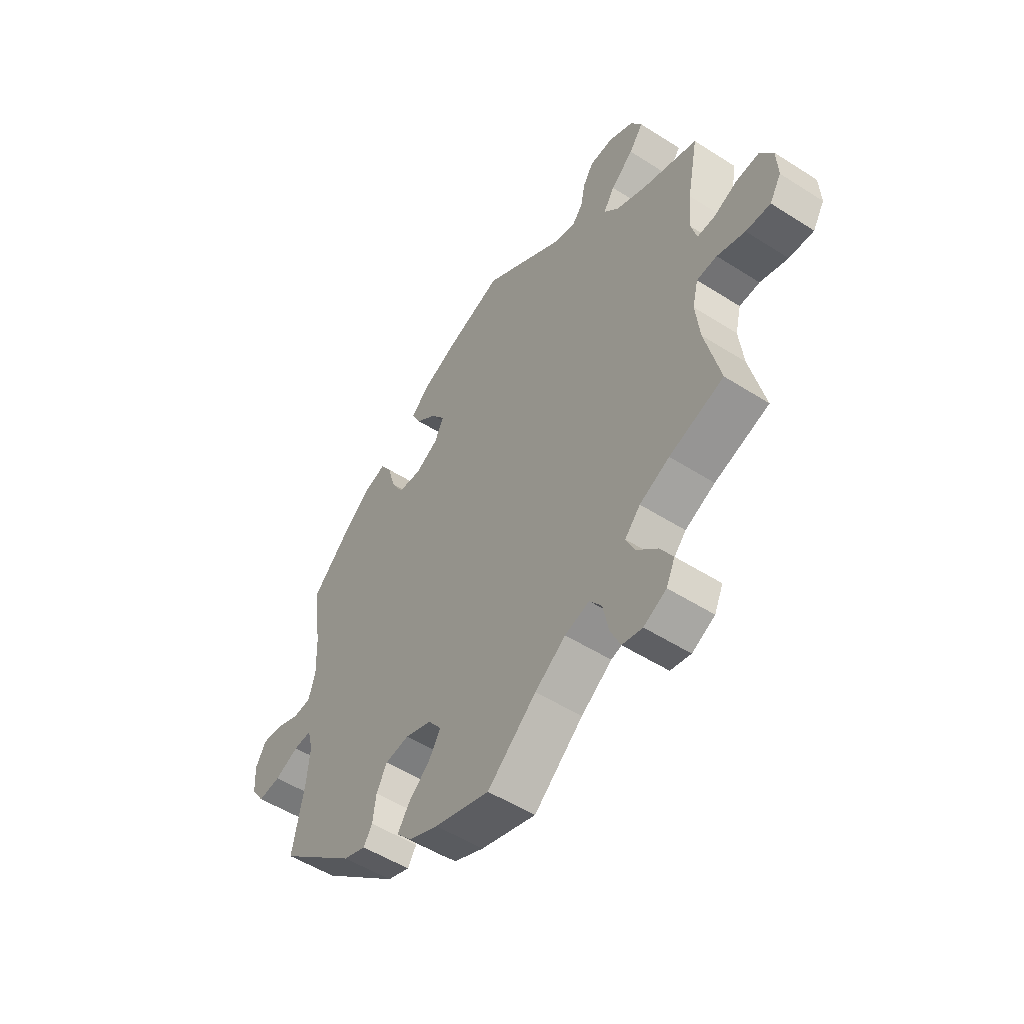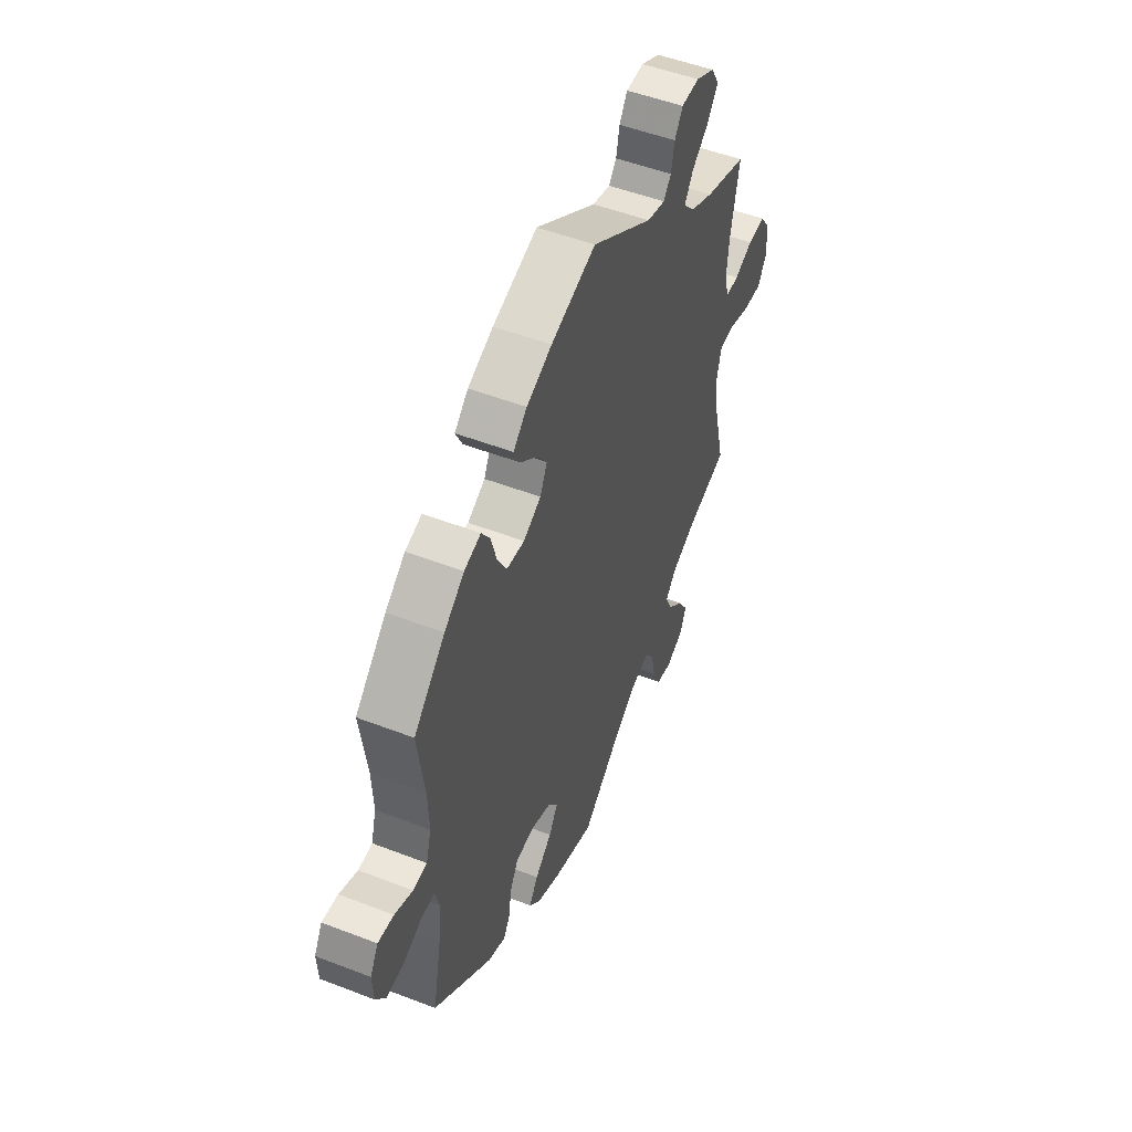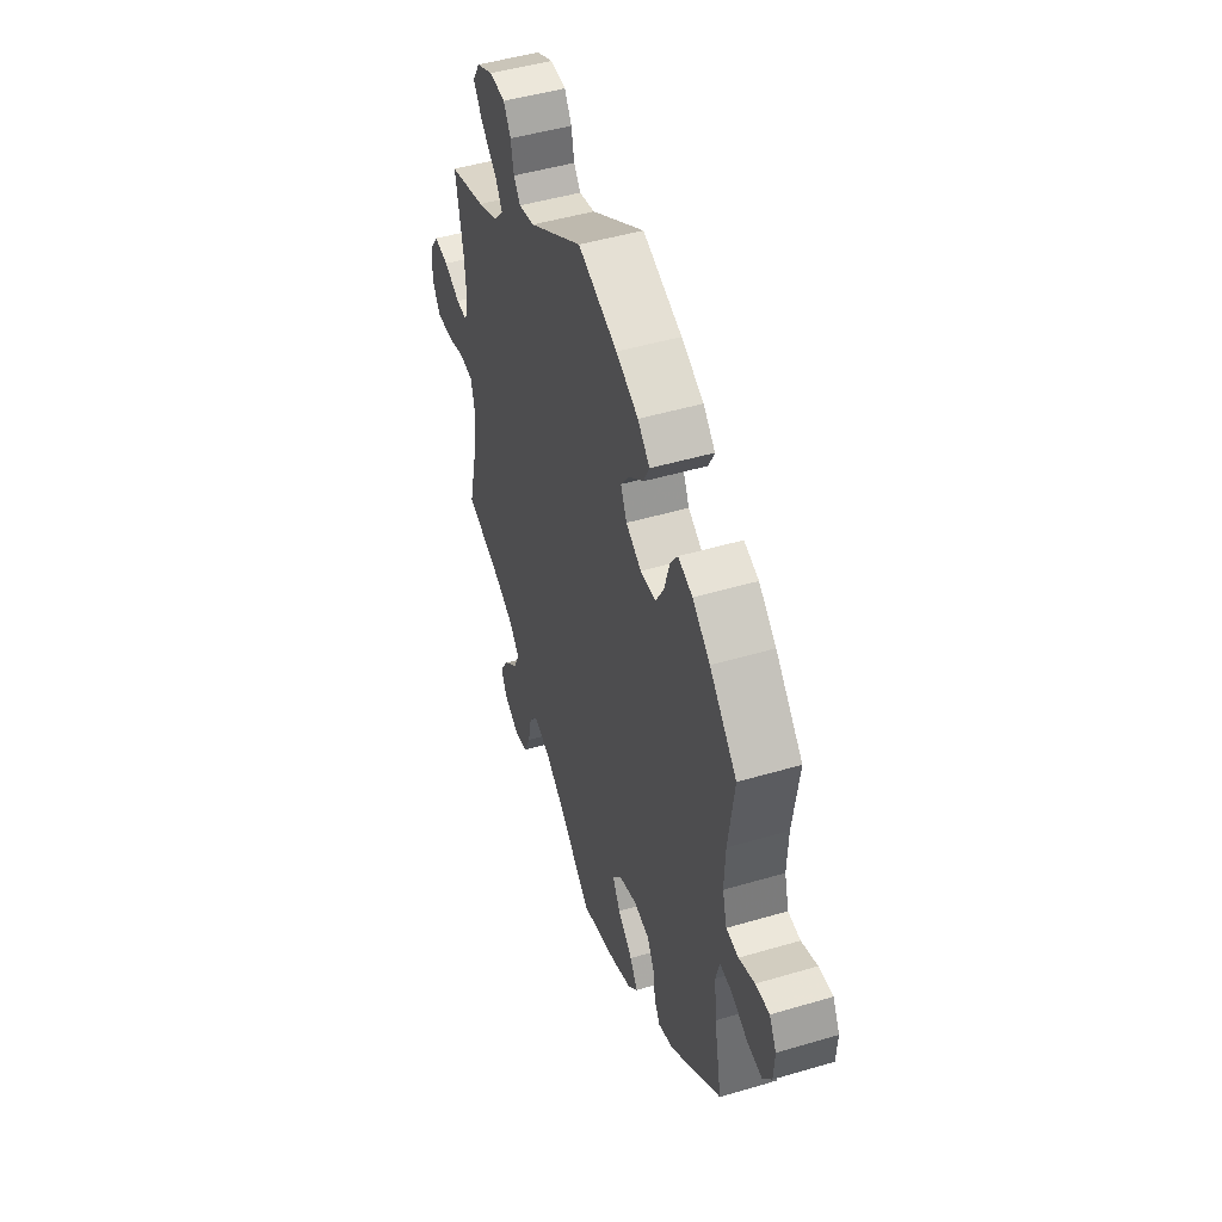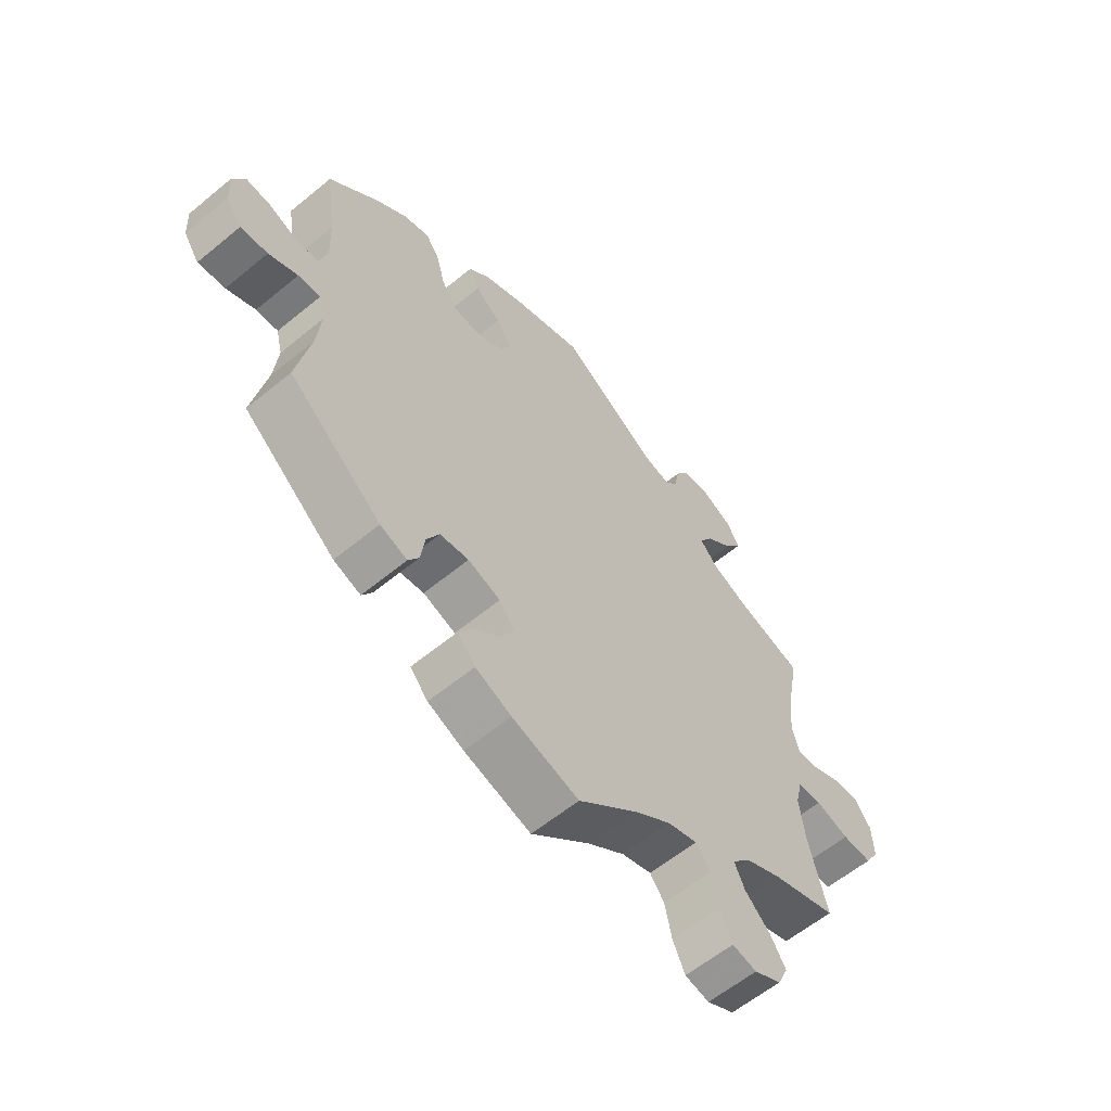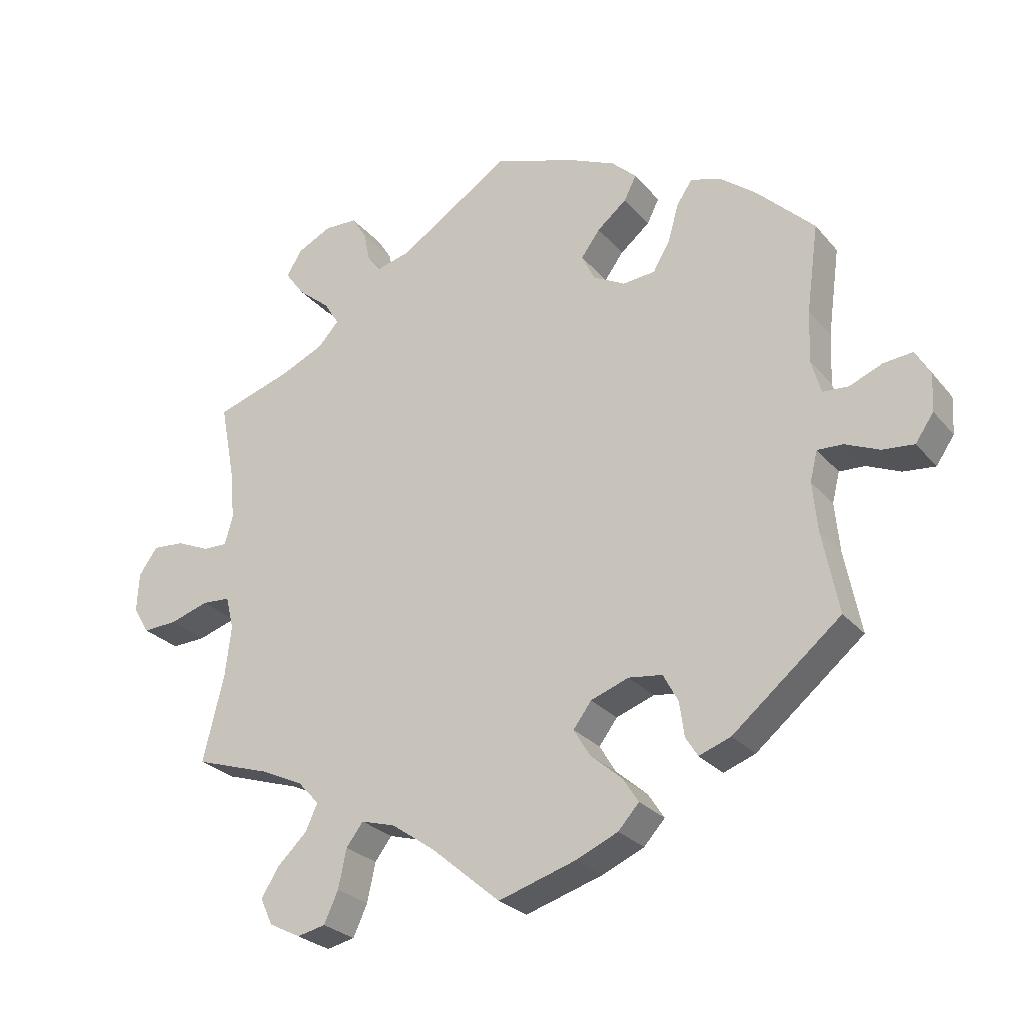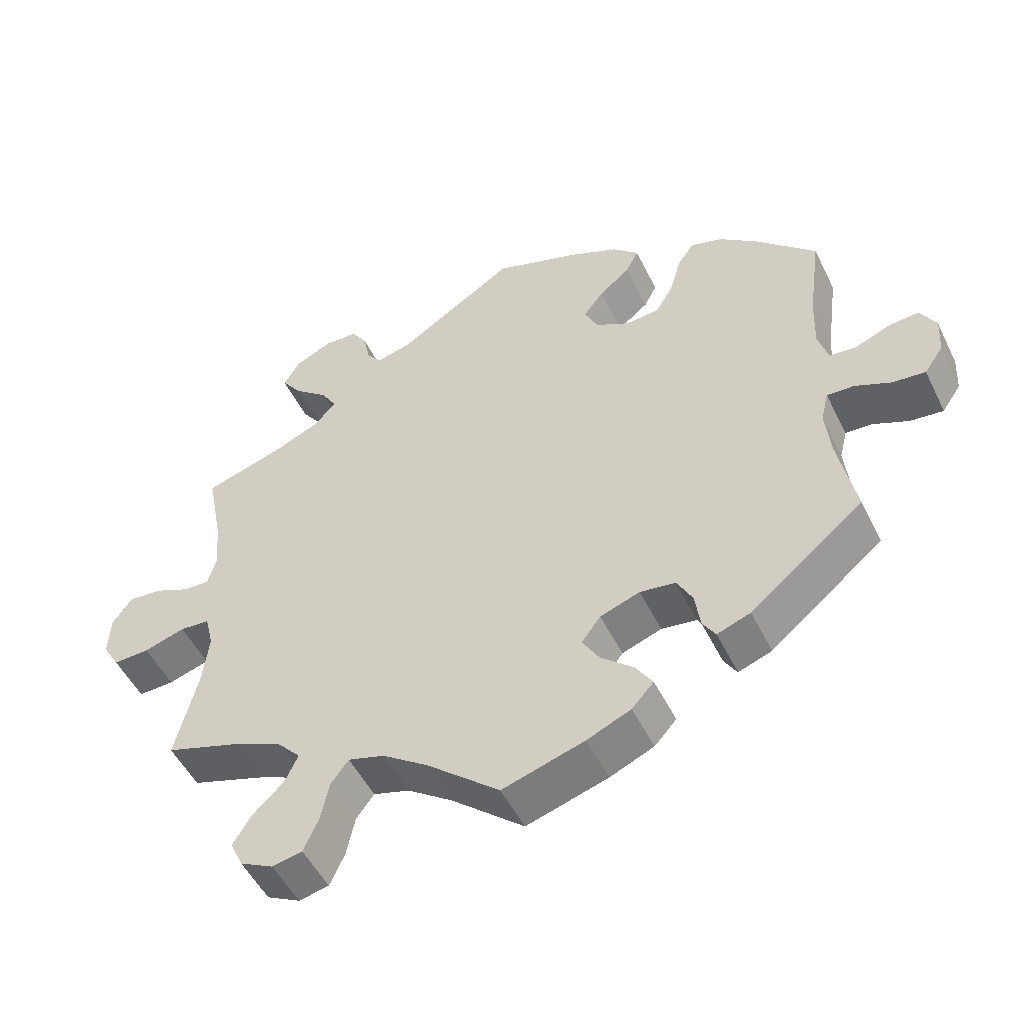
<metadata>
{"format":"obj","ext":"obj","renderer":"f3d","projection":"perspective","resolution":1024,"background":"white","views":[{"elev":-52.1,"azim":-124.6,"up":"+Z"},{"elev":50.7,"azim":112.9,"up":"+Z"},{"elev":48.1,"azim":71.7,"up":"+Z"},{"elev":-59.8,"azim":130.2,"up":"+Z"},{"elev":-26.8,"azim":31.0,"up":"+Z"},{"elev":-51.1,"azim":25.7,"up":"+Z"}]}
</metadata>
<code>
v 0.483 0.07 0.16
v 0.48 0.07 0.083
v 0.494 0.07 0.033
v 0.532 0.07 0.03
v 0.581 0.07 0.05
v 0.624 0.07 0.054
v 0.646 0.07 0.015
v 0.643 0.07 -0.04
v 0.616 0.07 -0.079
v 0.569 0.07 -0.074
v 0.519 0.07 -0.052
v 0.481 0.07 -0.05
v 0.47 0.07 -0.094
v 0.477 0.07 -0.166
v 0.501 0.07 -0.288
v 0.341 0.07 -0.419
v 0.294 0.07 -0.436
v 0.276 0.07 -0.407
v 0.269 0.07 -0.356
v 0.247 0.07 -0.315
v 0.197 0.07 -0.308
v 0.141 0.07 -0.328
v 0.114 0.07 -0.364
v 0.138 0.07 -0.404
v 0.184 0.07 -0.444
v 0.208 0.07 -0.481
v 0.177 0.07 -0.515
v 0.115 0.07 -0.542
v 0 0.07 -0.577
v -0.102 0.07 -0.49
v -0.166 0.07 -0.445
v -0.217 0.07 -0.43
v -0.242 0.07 -0.463
v -0.254 0.07 -0.52
v -0.275 0.07 -0.566
v -0.317 0.07 -0.575
v -0.364 0.07 -0.551
v -0.382 0.07 -0.512
v -0.356 0.07 -0.47
v -0.312 0.07 -0.428
v -0.294 0.07 -0.389
v -0.326 0.07 -0.354
v -0.388 0.07 -0.325
v -0.501 0.07 -0.288
v -0.47 0.07 -0.161
v -0.461 0.07 -0.085
v -0.473 0.07 -0.036
v -0.515 0.07 -0.033
v -0.573 0.07 -0.051
v -0.624 0.07 -0.053
v -0.648 0.07 -0.013
v -0.645 0.07 0.045
v -0.617 0.07 0.084
v -0.57 0.07 0.08
v -0.52 0.07 0.058
v -0.484 0.07 0.057
v -0.472 0.07 0.1
v -0.478 0.07 0.17
v -0.501 0.07 0.289
v -0.386 0.07 0.325
v -0.323 0.07 0.353
v -0.292 0.07 0.387
v -0.315 0.07 0.424
v -0.362 0.07 0.463
v -0.391 0.07 0.503
v -0.368 0.07 0.541
v -0.317 0.07 0.566
v -0.268 0.07 0.564
v -0.246 0.07 0.529
v -0.237 0.07 0.484
v -0.216 0.07 0.458
v -0.167 0.07 0.47
v 0 0.07 0.578
v 0.122 0.07 0.536
v 0.191 0.07 0.505
v 0.228 0.07 0.47
v 0.21 0.07 0.434
v 0.166 0.07 0.398
v 0.138 0.07 0.36
v 0.157 0.07 0.32
v 0.205 0.07 0.294
v 0.253 0.07 0.298
v 0.278 0.07 0.341
v 0.294 0.07 0.397
v 0.317 0.07 0.431
v 0.362 0.07 0.417
v 0.416 0.07 0.374
v 0.501 0.07 0.29
v 0.483 0 0.16
v 0.48 0 0.083
v 0.494 0 0.033
v 0.532 0 0.03
v 0.581 0 0.05
v 0.624 0 0.054
v 0.646 0 0.015
v 0.643 0 -0.04
v 0.616 0 -0.079
v 0.569 0 -0.074
v 0.519 0 -0.052
v 0.481 0 -0.05
v 0.47 0 -0.094
v 0.477 0 -0.166
v 0.501 0 -0.288
v 0.341 0 -0.419
v 0.294 0 -0.436
v 0.276 0 -0.407
v 0.269 0 -0.356
v 0.247 0 -0.315
v 0.197 0 -0.308
v 0.141 0 -0.328
v 0.114 0 -0.364
v 0.138 0 -0.404
v 0.184 0 -0.444
v 0.208 0 -0.481
v 0.177 0 -0.515
v 0.115 0 -0.542
v 0 0 -0.577
v -0.102 0 -0.49
v -0.166 0 -0.445
v -0.217 0 -0.43
v -0.242 0 -0.463
v -0.254 0 -0.52
v -0.275 0 -0.566
v -0.317 0 -0.575
v -0.364 0 -0.551
v -0.382 0 -0.512
v -0.356 0 -0.47
v -0.312 0 -0.428
v -0.294 0 -0.389
v -0.326 0 -0.354
v -0.388 0 -0.325
v -0.501 0 -0.288
v -0.47 0 -0.161
v -0.461 0 -0.085
v -0.473 0 -0.036
v -0.515 0 -0.033
v -0.573 0 -0.051
v -0.624 0 -0.053
v -0.648 0 -0.013
v -0.645 0 0.045
v -0.617 0 0.084
v -0.57 0 0.08
v -0.52 0 0.058
v -0.484 0 0.057
v -0.472 0 0.1
v -0.478 0 0.17
v -0.501 0 0.289
v -0.386 0 0.325
v -0.323 0 0.353
v -0.292 0 0.387
v -0.315 0 0.424
v -0.362 0 0.463
v -0.391 0 0.503
v -0.368 0 0.541
v -0.317 0 0.566
v -0.268 0 0.564
v -0.246 0 0.529
v -0.237 0 0.484
v -0.216 0 0.458
v -0.167 0 0.47
v 0 0 0.578
v 0.122 0 0.536
v 0.191 0 0.505
v 0.228 0 0.47
v 0.21 0 0.434
v 0.166 0 0.398
v 0.138 0 0.36
v 0.157 0 0.32
v 0.205 0 0.294
v 0.253 0 0.298
v 0.278 0 0.341
v 0.294 0 0.397
v 0.317 0 0.431
v 0.362 0 0.417
v 0.416 0 0.374
v 0.501 0 0.29
f 87 88 1
f 86 87 1 2
f 83 84 85 86
f 82 83 86 2
f 81 82 2 3
f 80 81 3
f 75 76 77 78
f 75 78 79
f 72 73 74 75
f 71 72 75 79
f 67 68 69 70
f 67 70 71
f 66 67 71
f 63 64 65 66
f 62 63 66 71
f 61 62 71 79
f 58 59 60
f 57 58 60 61
f 56 57 61 79
f 52 53 54 55
f 52 55 56
f 51 52 56
f 48 49 50 51
f 47 48 51 56
f 46 47 56 79
f 43 44 45
f 42 43 45 46
f 41 42 46 79
f 37 38 39 40
f 33 34 35 36
f 33 36 37 40
f 27 28 29 30
f 27 30 31
f 24 25 26 27
f 23 24 27 31
f 22 23 31 32
f 16 17 18 19
f 14 15 16 19
f 13 14 19 20
f 12 13 20 21
f 8 9 10 11
f 8 11 12
f 7 8 12
f 4 5 6 7
f 3 4 7 12
f 80 3 12 21
f 32 33 40 41
f 32 41 79 80
f 21 22 32 80
f 89 176 175
f 90 89 175 174
f 174 173 172 171
f 90 174 171 170
f 91 90 170 169
f 91 169 168
f 166 165 164 163
f 167 166 163
f 163 162 161 160
f 167 163 160 159
f 158 157 156 155
f 159 158 155
f 159 155 154
f 154 153 152 151
f 159 154 151 150
f 167 159 150 149
f 148 147 146
f 149 148 146 145
f 167 149 145 144
f 143 142 141 140
f 144 143 140
f 144 140 139
f 139 138 137 136
f 144 139 136 135
f 167 144 135 134
f 133 132 131
f 134 133 131 130
f 167 134 130 129
f 128 127 126 125
f 124 123 122 121
f 128 125 124 121
f 118 117 116 115
f 119 118 115
f 115 114 113 112
f 119 115 112 111
f 120 119 111 110
f 107 106 105 104
f 107 104 103 102
f 108 107 102 101
f 109 108 101 100
f 99 98 97 96
f 100 99 96
f 100 96 95
f 95 94 93 92
f 100 95 92 91
f 109 100 91 168
f 129 128 121 120
f 168 167 129 120
f 168 120 110 109
f 1 89 90 2
f 2 90 91 3
f 3 91 92 4
f 4 92 93 5
f 5 93 94 6
f 6 94 95 7
f 7 95 96 8
f 8 96 97 9
f 9 97 98 10
f 10 98 99 11
f 11 99 100 12
f 12 100 101 13
f 13 101 102 14
f 14 102 103 15
f 15 103 104 16
f 16 104 105 17
f 17 105 106 18
f 18 106 107 19
f 19 107 108 20
f 20 108 109 21
f 21 109 110 22
f 22 110 111 23
f 23 111 112 24
f 24 112 113 25
f 25 113 114 26
f 26 114 115 27
f 27 115 116 28
f 28 116 117 29
f 29 117 118 30
f 30 118 119 31
f 31 119 120 32
f 32 120 121 33
f 33 121 122 34
f 34 122 123 35
f 35 123 124 36
f 36 124 125 37
f 37 125 126 38
f 38 126 127 39
f 39 127 128 40
f 40 128 129 41
f 41 129 130 42
f 42 130 131 43
f 43 131 132 44
f 44 132 133 45
f 45 133 134 46
f 46 134 135 47
f 47 135 136 48
f 48 136 137 49
f 49 137 138 50
f 50 138 139 51
f 51 139 140 52
f 52 140 141 53
f 53 141 142 54
f 54 142 143 55
f 55 143 144 56
f 56 144 145 57
f 57 145 146 58
f 58 146 147 59
f 59 147 148 60
f 60 148 149 61
f 61 149 150 62
f 62 150 151 63
f 63 151 152 64
f 64 152 153 65
f 65 153 154 66
f 66 154 155 67
f 67 155 156 68
f 68 156 157 69
f 69 157 158 70
f 70 158 159 71
f 71 159 160 72
f 72 160 161 73
f 73 161 162 74
f 74 162 163 75
f 75 163 164 76
f 76 164 165 77
f 77 165 166 78
f 78 166 167 79
f 79 167 168 80
f 80 168 169 81
f 81 169 170 82
f 82 170 171 83
f 83 171 172 84
f 84 172 173 85
f 85 173 174 86
f 86 174 175 87
f 87 175 176 88
f 88 176 89 1

</code>
